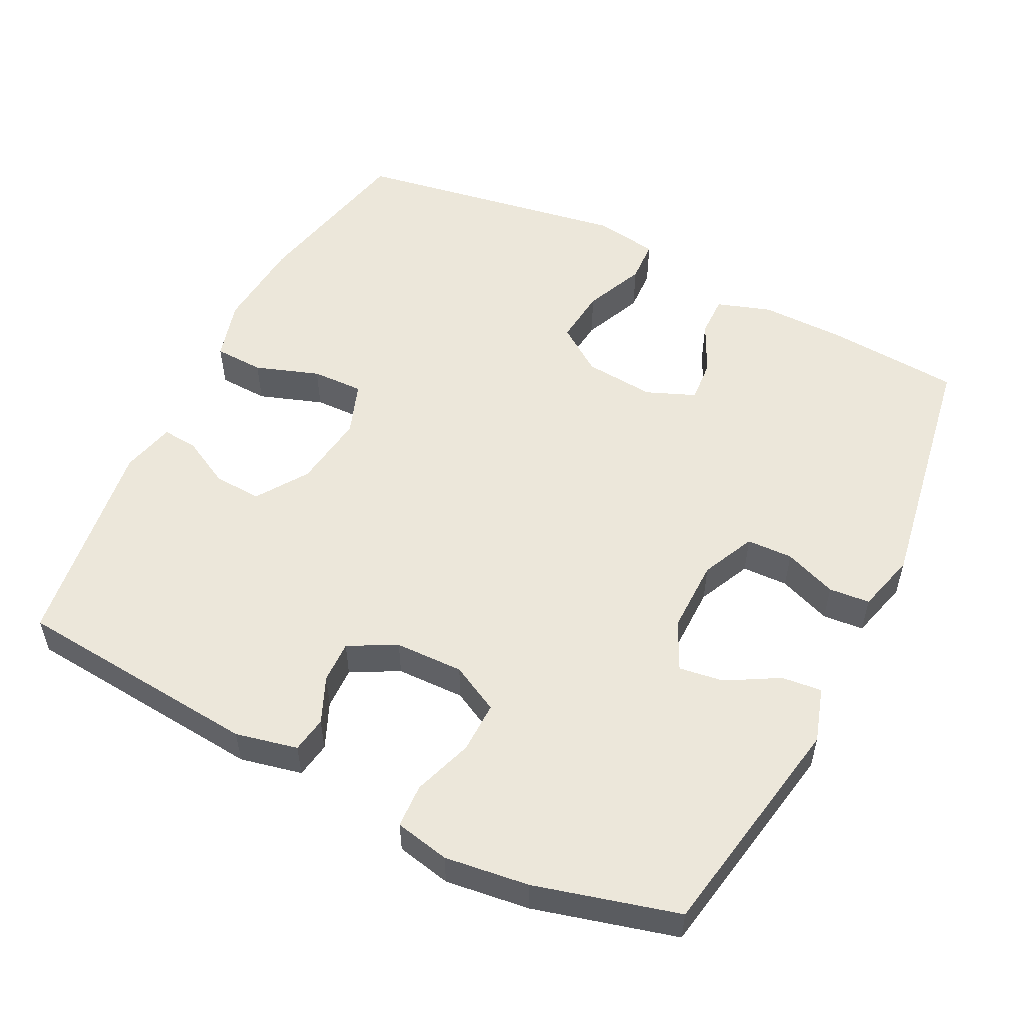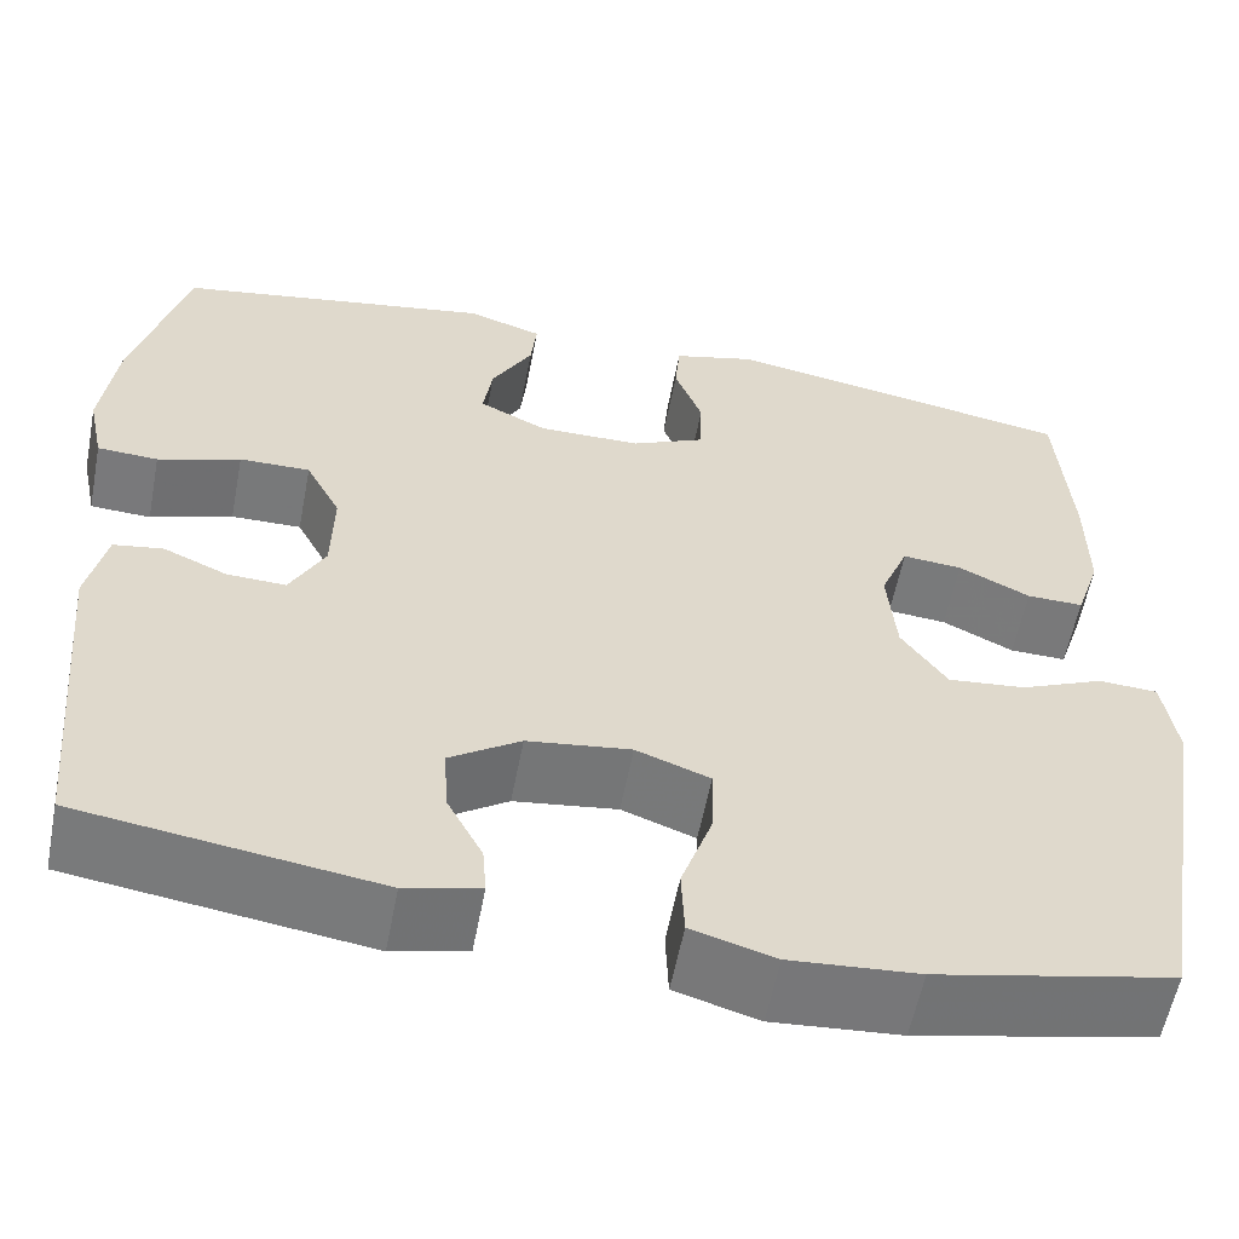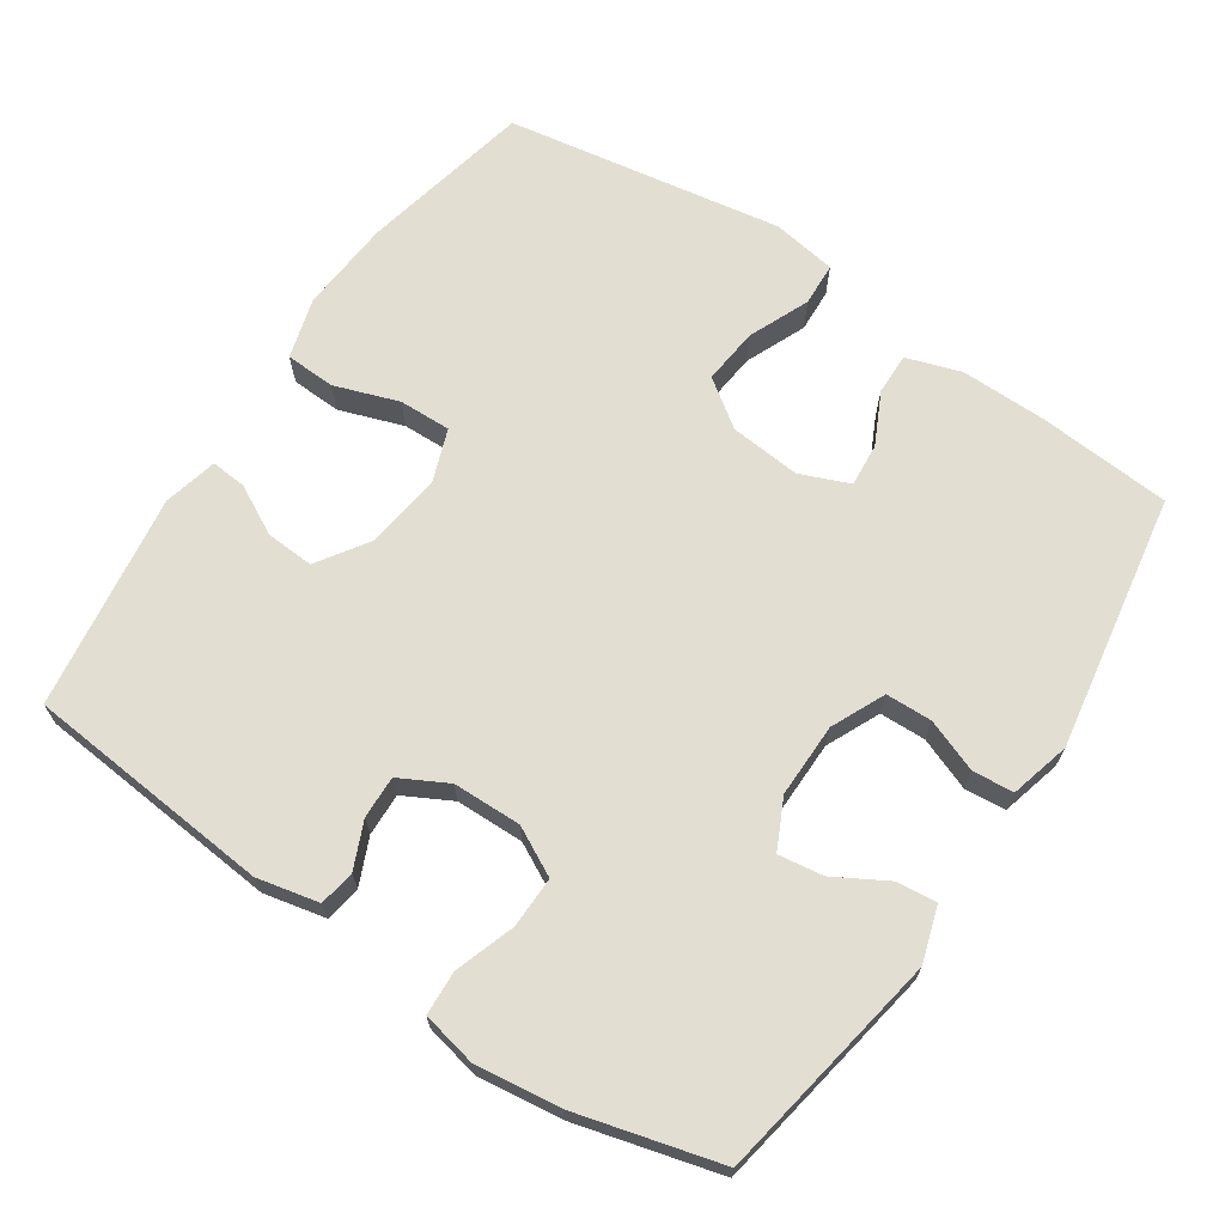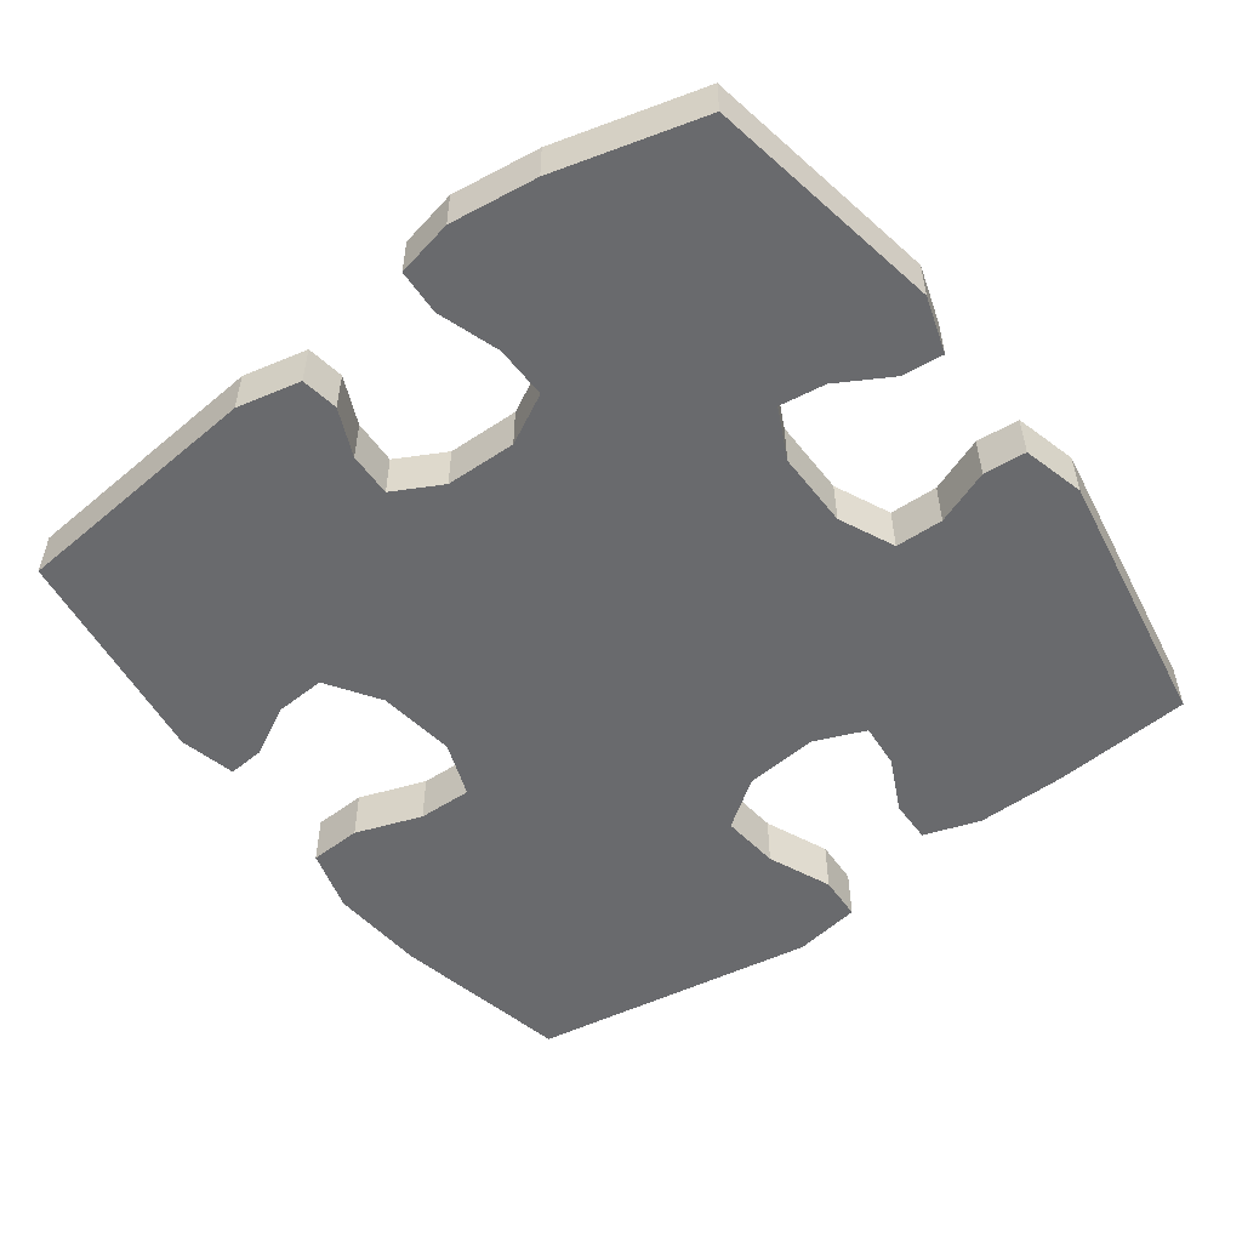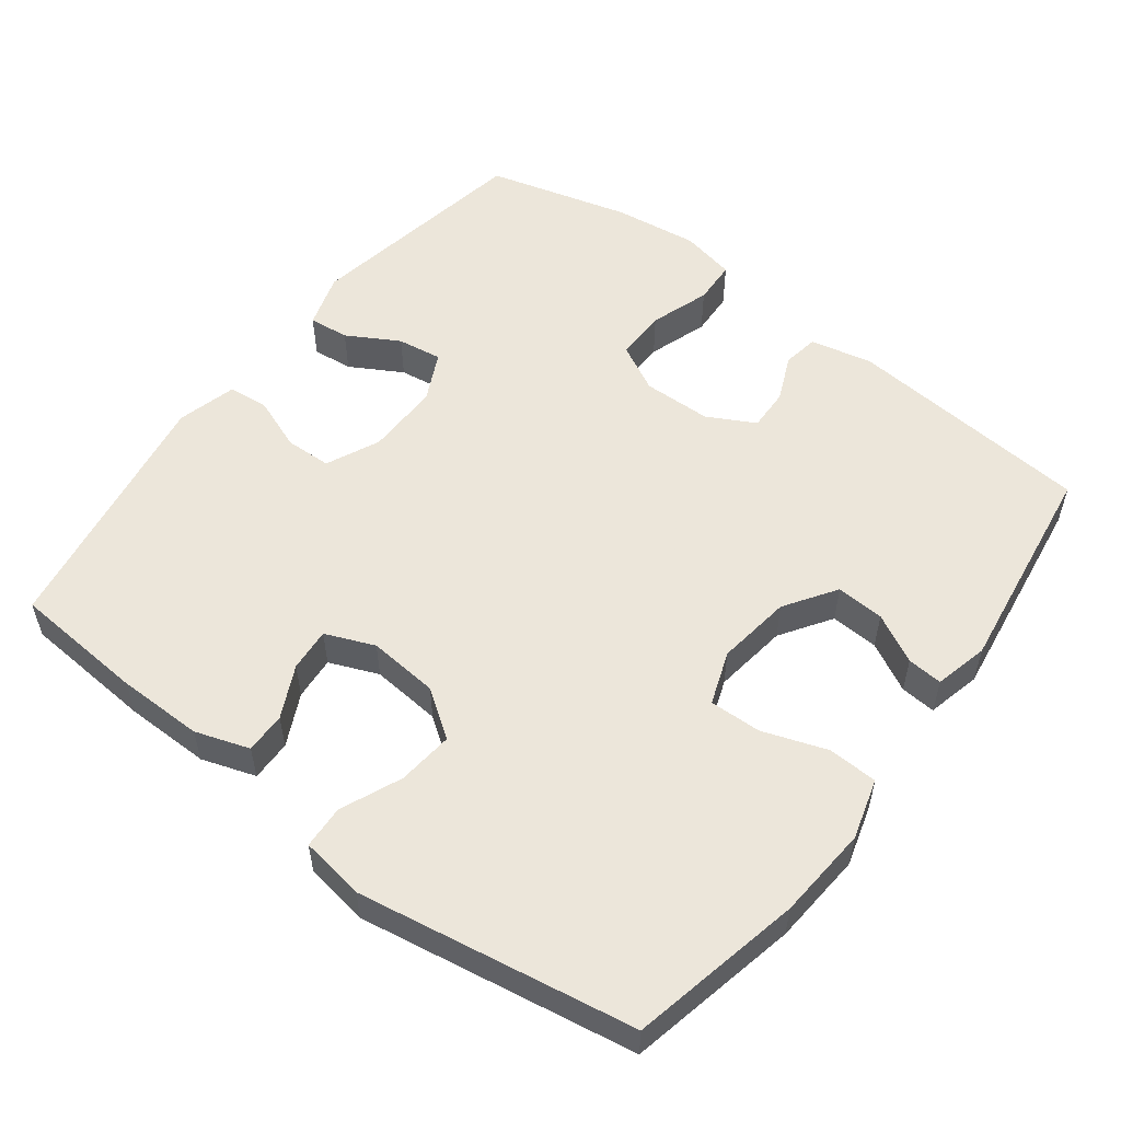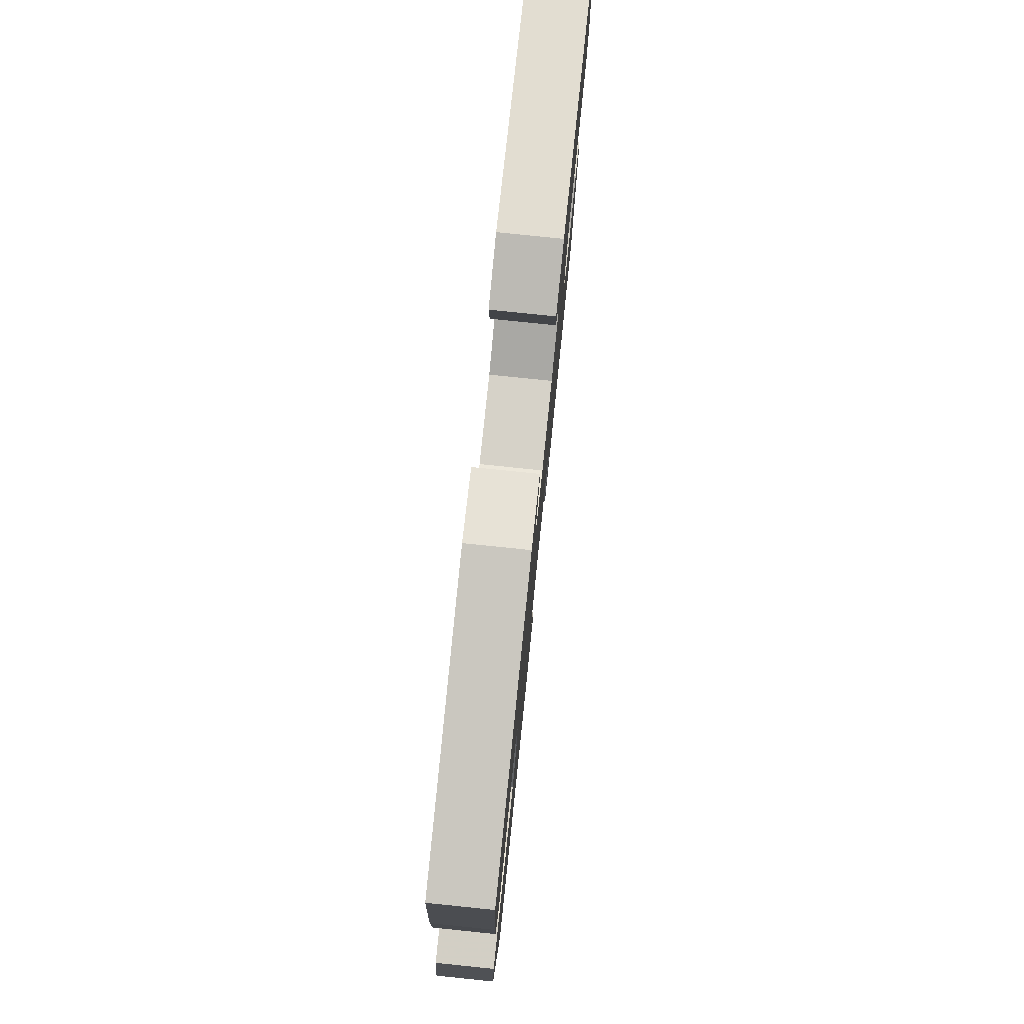
<metadata>
{"format":"obj","ext":"obj","renderer":"f3d","projection":"perspective","resolution":1024,"background":"white","views":[{"elev":53.7,"azim":-63.3,"up":"+Y"},{"elev":-57.7,"azim":-10.9,"up":"+Z"},{"elev":68.0,"azim":-56.1,"up":"+Y"},{"elev":-53.1,"azim":-53.3,"up":"+Y"},{"elev":54.6,"azim":127.2,"up":"+Y"},{"elev":78.8,"azim":95.9,"up":"+Z"}]}
</metadata>
<code>
v -0.5 0.07 -0.5
v -0.531 0.07 -0.157
v -0.512 0.07 -0.071
v -0.462 0.07 -0.063
v -0.398 0.07 -0.091
v -0.339 0.07 -0.093
v -0.304 0.07 -0.027
v -0.302 0.07 0.068
v -0.337 0.07 0.135
v -0.408 0.07 0.134
v -0.491 0.07 0.106
v -0.552 0.07 0.109
v -0.568 0.07 0.185
v -0.553 0.07 0.302
v -0.5 0.07 0.5
v -0.182 0.07 0.556
v -0.106 0.07 0.532
v -0.112 0.07 0.476
v -0.153 0.07 0.404
v -0.162 0.07 0.342
v -0.094 0.07 0.309
v 0.009 0.07 0.31
v 0.083 0.07 0.344
v 0.085 0.07 0.408
v 0.057 0.07 0.481
v 0.062 0.07 0.538
v 0.145 0.07 0.56
v 0.5 0.07 0.5
v 0.514 0.07 0.315
v 0.515 0.07 0.196
v 0.49 0.07 0.121
v 0.433 0.07 0.122
v 0.361 0.07 0.157
v 0.301 0.07 0.162
v 0.273 0.07 0.094
v 0.282 0.07 -0.004
v 0.328 0.07 -0.069
v 0.406 0.07 -0.061
v 0.49 0.07 -0.025
v 0.55 0.07 -0.028
v 0.564 0.07 -0.117
v 0.5 0.07 -0.5
v 0.262 0.07 -0.551
v 0.133 0.07 -0.561
v 0.049 0.07 -0.537
v 0.046 0.07 -0.468
v 0.077 0.07 -0.379
v 0.079 0.07 -0.307
v 0.005 0.07 -0.28
v -0.099 0.07 -0.294
v -0.17 0.07 -0.341
v -0.166 0.07 -0.408
v -0.13 0.07 -0.476
v -0.126 0.07 -0.525
v -0.201 0.07 -0.543
v -0.5 0 -0.5
v -0.531 0 -0.157
v -0.512 0 -0.071
v -0.462 0 -0.063
v -0.398 0 -0.091
v -0.339 0 -0.093
v -0.304 0 -0.027
v -0.302 0 0.068
v -0.337 0 0.135
v -0.408 0 0.134
v -0.491 0 0.106
v -0.552 0 0.109
v -0.568 0 0.185
v -0.553 0 0.302
v -0.5 0 0.5
v -0.182 0 0.556
v -0.106 0 0.532
v -0.112 0 0.476
v -0.153 0 0.404
v -0.162 0 0.342
v -0.094 0 0.309
v 0.009 0 0.31
v 0.083 0 0.344
v 0.085 0 0.408
v 0.057 0 0.481
v 0.062 0 0.538
v 0.145 0 0.56
v 0.5 0 0.5
v 0.514 0 0.315
v 0.515 0 0.196
v 0.49 0 0.121
v 0.433 0 0.122
v 0.361 0 0.157
v 0.301 0 0.162
v 0.273 0 0.094
v 0.282 0 -0.004
v 0.328 0 -0.069
v 0.406 0 -0.061
v 0.49 0 -0.025
v 0.55 0 -0.028
v 0.564 0 -0.117
v 0.5 0 -0.5
v 0.262 0 -0.551
v 0.133 0 -0.561
v 0.049 0 -0.537
v 0.046 0 -0.468
v 0.077 0 -0.379
v 0.079 0 -0.307
v 0.005 0 -0.28
v -0.099 0 -0.294
v -0.17 0 -0.341
v -0.166 0 -0.408
v -0.13 0 -0.476
v -0.126 0 -0.525
v -0.201 0 -0.543
f 3 4 5
f 2 3 5
f 1 2 5
f 55 1 5
f 54 55 5
f 53 54 5
f 52 53 5
f 51 52 5 6
f 50 51 6 7
f 49 50 7 8
f 48 49 8 9
f 45 46 47
f 44 45 47
f 43 44 47
f 42 43 47
f 41 42 47
f 40 41 47
f 39 40 47
f 38 39 47
f 37 38 47 48
f 36 37 48 9
f 31 32 33
f 30 31 33
f 29 30 33
f 28 29 33
f 27 28 33
f 26 27 33
f 25 26 33
f 24 25 33
f 23 24 33 34
f 22 23 34 35
f 17 18 19
f 16 17 19
f 15 16 19
f 14 15 19
f 13 14 19
f 12 13 19
f 11 12 19
f 10 11 19
f 9 10 19 20
f 35 36 9
f 22 35 9
f 21 22 9
f 9 20 21
f 60 59 58
f 60 58 57
f 60 57 56
f 60 56 110
f 60 110 109
f 60 109 108
f 60 108 107
f 61 60 107 106
f 62 61 106 105
f 63 62 105 104
f 64 63 104 103
f 102 101 100
f 102 100 99
f 102 99 98
f 102 98 97
f 102 97 96
f 102 96 95
f 102 95 94
f 102 94 93
f 103 102 93 92
f 64 103 92 91
f 88 87 86
f 88 86 85
f 88 85 84
f 88 84 83
f 88 83 82
f 88 82 81
f 88 81 80
f 88 80 79
f 89 88 79 78
f 90 89 78 77
f 74 73 72
f 74 72 71
f 74 71 70
f 74 70 69
f 74 69 68
f 74 68 67
f 74 67 66
f 74 66 65
f 75 74 65 64
f 64 91 90
f 64 90 77
f 64 77 76
f 76 75 64
f 1 56 57 2
f 2 57 58 3
f 3 58 59 4
f 4 59 60 5
f 5 60 61 6
f 6 61 62 7
f 7 62 63 8
f 8 63 64 9
f 9 64 65 10
f 10 65 66 11
f 11 66 67 12
f 12 67 68 13
f 13 68 69 14
f 14 69 70 15
f 15 70 71 16
f 16 71 72 17
f 17 72 73 18
f 18 73 74 19
f 19 74 75 20
f 20 75 76 21
f 21 76 77 22
f 22 77 78 23
f 23 78 79 24
f 24 79 80 25
f 25 80 81 26
f 26 81 82 27
f 27 82 83 28
f 28 83 84 29
f 29 84 85 30
f 30 85 86 31
f 31 86 87 32
f 32 87 88 33
f 33 88 89 34
f 34 89 90 35
f 35 90 91 36
f 36 91 92 37
f 37 92 93 38
f 38 93 94 39
f 39 94 95 40
f 40 95 96 41
f 41 96 97 42
f 42 97 98 43
f 43 98 99 44
f 44 99 100 45
f 45 100 101 46
f 46 101 102 47
f 47 102 103 48
f 48 103 104 49
f 49 104 105 50
f 50 105 106 51
f 51 106 107 52
f 52 107 108 53
f 53 108 109 54
f 54 109 110 55
f 55 110 56 1

</code>
